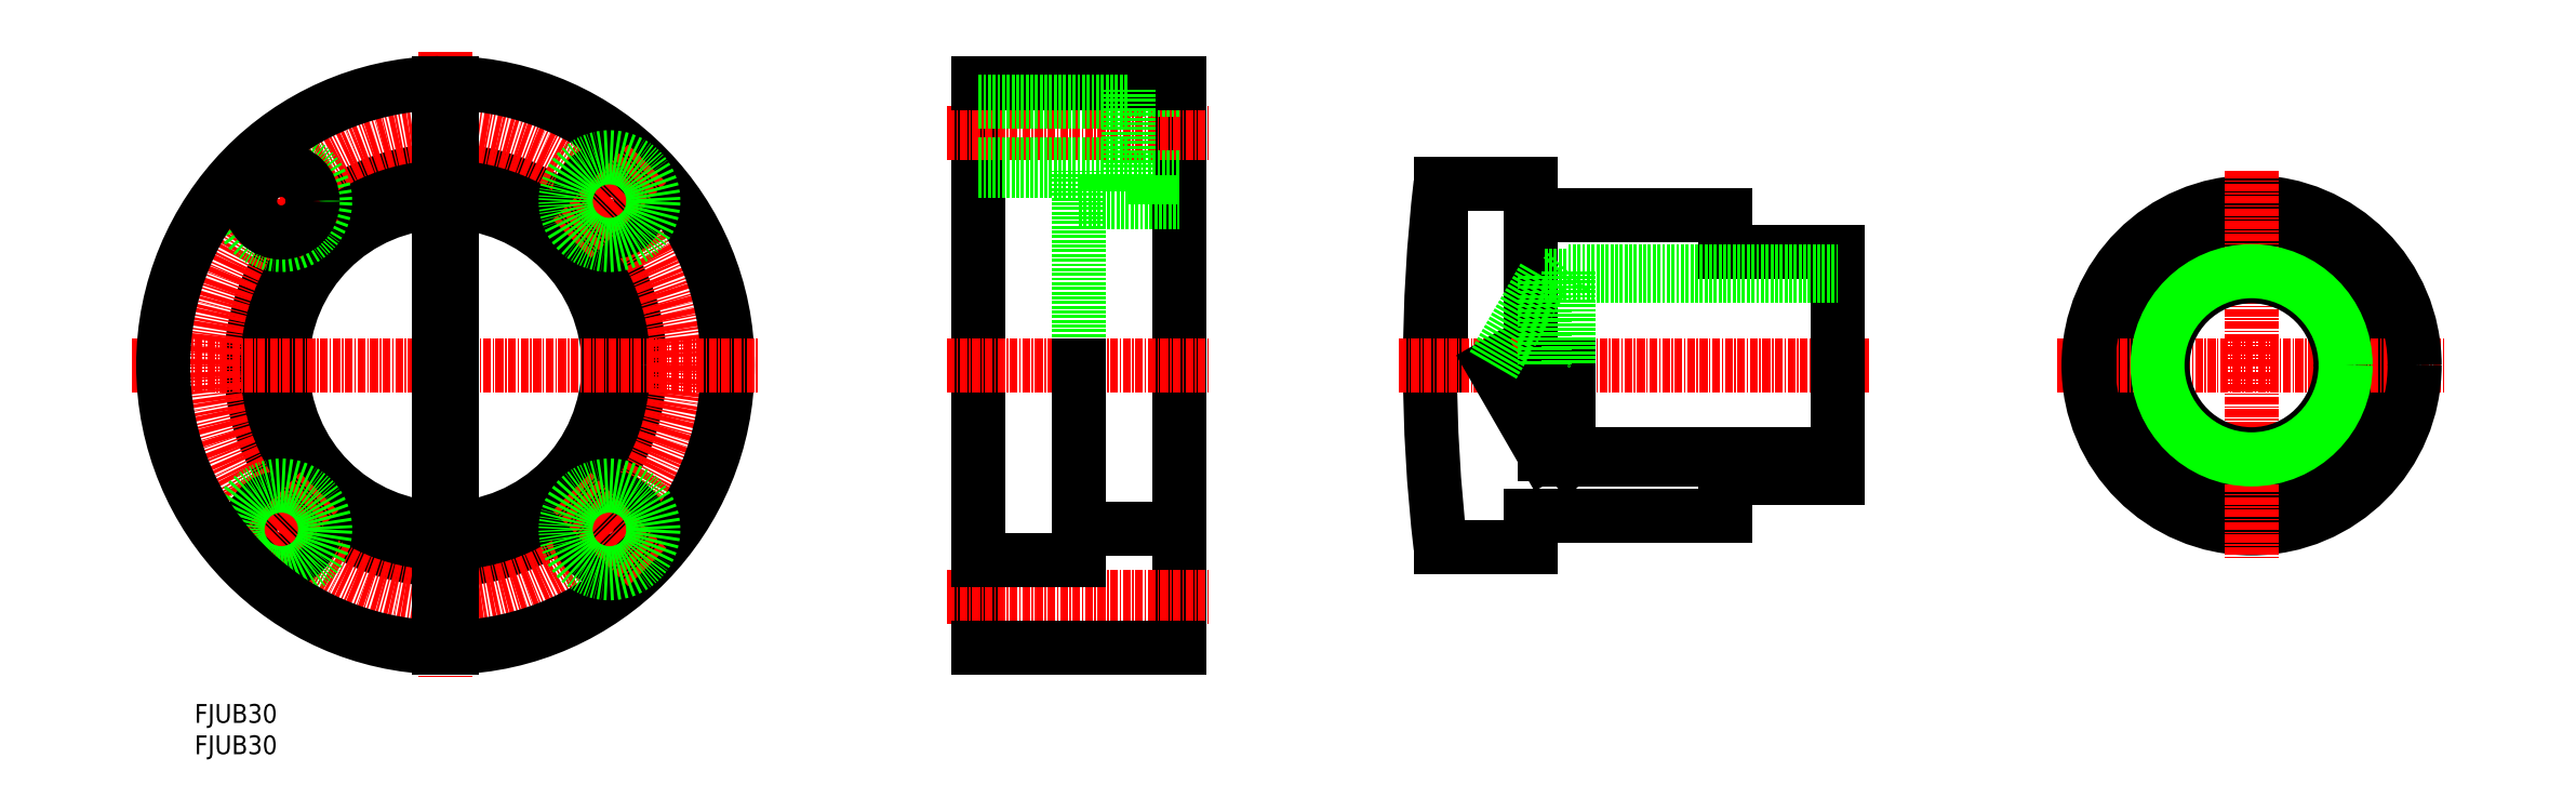
<metadata>
{"format":"dxf","ext":"dxf","renderer":"ezdxf+matplotlib","layout":"modelspace","background":"white","min_lineweight":24,"dpi":150}
</metadata>
<code>
0
SECTION
2
ENTITIES
0
INSERT
8
0
2
*U18
10
0
20
0
30
0
0
INSERT
8
0
2
*U19
10
0
20
0
30
0
0
CIRCLE
8
0
10
40
20
62
30
0
40
26
0
CIRCLE
8
0
10
40
20
62
30
0
40
31
0
CIRCLE
8
CENTER
10
40
20
62
30
0
40
37
0
ARC
8
0
10
40
20
62
30
0
40
45
50
271.3
51
88.73
0
LINE
8
CENTER
10
40
20
112
30
0
11
40
21
12
31
0
0
LINE
8
CENTER
10
-10
20
62
30
0
11
90
21
62
31
0
0
CIRCLE
8
0
10
13.84
20
88.16
30
0
40
7
0
LINE
8
CENTER
10
7.827
20
94.17
30
0
11
19.85
21
82.15
31
0
0
CIRCLE
8
0
10
13.84
20
88.16
30
0
40
5
0
CIRCLE
8
0
10
13.84
20
35.84
30
0
40
5
0
LINE
8
CENTER
10
7.827
20
29.83
30
0
11
19.85
21
41.85
31
0
0
CIRCLE
8
0
10
13.84
20
35.84
30
0
40
7
0
CIRCLE
8
0
10
66.16
20
35.84
30
0
40
5
0
LINE
8
CENTER
10
72.17
20
29.83
30
0
11
60.15
21
41.85
31
0
0
CIRCLE
8
0
10
66.16
20
35.84
30
0
40
7
0
CIRCLE
8
0
10
66.16
20
88.16
30
0
40
5
0
LINE
8
CENTER
10
72.17
20
94.17
30
0
11
60.15
21
82.15
31
0
0
CIRCLE
8
0
10
66.16
20
88.16
30
0
40
7
0
LINE
8
0
10
41
20
107
30
0
11
41
21
17.01
31
0
0
LINE
8
0
10
39
20
107
30
0
11
39
21
17.01
31
0
0
ARC
8
0
10
40
20
62
30
0
40
45
50
91.27
51
268.7
0
LINE
8
0
10
157
20
107
30
0
11
157
21
17
31
0
0
LINE
8
0
10
125
20
107
30
0
11
125
21
17
31
0
0
LINE
8
0
10
141
20
62
30
0
11
141
21
93
31
0
0
LINE
8
CENTER
10
120
20
25
30
0
11
162
21
25
31
0
0
LINE
8
0
10
157
20
17
30
0
11
125
21
17
31
0
0
LINE
8
CENTER
10
120
20
62
30
0
11
162
21
62
31
0
0
LINE
8
0
10
141
20
31
30
0
11
141
21
62
31
0
0
LINE
8
0
10
157
20
36
30
0
11
141
21
36
31
0
0
LINE
8
0
10
141
20
31
30
0
11
125
21
31
31
0
0
LINE
8
CENTER
10
120
20
99
30
0
11
162
21
99
31
0
0
LINE
8
0
10
141
20
88
30
0
11
157
21
88
31
0
0
LINE
8
0
10
149
20
92
30
0
11
157
21
92
31
0
0
LINE
8
0
10
149
20
106
30
0
11
157
21
106
31
0
0
LINE
8
0
10
125
20
107
30
0
11
157
21
107
31
0
0
LINE
8
0
10
149
20
106
30
0
11
149
21
92
31
0
0
LINE
8
0
10
125
20
93
30
0
11
141
21
93
31
0
0
LINE
8
0
10
125
20
94
30
0
11
149
21
94
31
0
0
LINE
8
0
10
125
20
104
30
0
11
149
21
104
31
0
0
LINE
8
0
10
198.7
20
91
30
0
11
198.7
21
62
31
0
0
LINE
8
0
10
213
20
62
30
0
11
213
21
91
31
0
0
ARC
8
0
10
447
20
62
30
0
40
250
50
173.3
51
186.7
0
LINE
8
0
10
244
20
80
30
0
11
262
21
80
31
0
0
LINE
8
0
10
244
20
44
30
0
11
262
21
44
31
0
0
LINE
8
CENTER
10
192
20
62
30
0
11
267
21
62
31
0
0
LINE
8
0
10
213
20
86
30
0
11
244
21
86
31
0
0
LINE
8
0
10
213
20
38
30
0
11
244
21
38
31
0
0
LINE
8
0
10
198.7
20
33
30
0
11
213
21
33
31
0
0
LINE
8
0
10
213
20
33
30
0
11
213
21
38
31
0
0
LINE
8
0
10
244
20
44
30
0
11
244
21
38
31
0
0
LINE
8
0
10
244
20
86
30
0
11
244
21
80
31
0
0
LINE
8
0
10
262
20
80
30
0
11
262
21
44
31
0
0
LINE
8
0
10
198.7
20
91
30
0
11
213
21
91
31
0
0
LINE
8
0
10
215.2
20
76.19
30
0
11
262
21
76.19
31
0
0
LINE
8
0
10
219
20
77
30
0
11
262
21
77
31
0
0
LINE
8
0
10
215.2
20
47.81
30
0
11
262
21
47.81
31
0
0
LINE
8
0
10
219
20
47
30
0
11
262
21
47
31
0
0
LINE
8
0
10
219
20
47
30
0
11
219
21
62
31
0
0
LINE
8
0
10
215.2
20
47.81
30
0
11
215.2
21
62
31
0
0
LINE
8
0
10
207.1
20
62
30
0
11
215.2
21
47.81
31
0
0
LINE
8
0
10
218.3
20
47.81
30
0
11
219
21
47
31
0
0
LINE
8
0
10
207.1
20
62
30
0
11
215.2
21
76.19
31
0
0
LINE
8
0
10
215.2
20
76.19
30
0
11
215.2
21
62
31
0
0
LINE
8
0
10
219
20
77
30
0
11
219
21
62
31
0
0
LINE
8
0
10
218.3
20
76.19
30
0
11
219
21
77
31
0
0
CIRCLE
8
0
10
328
20
62
30
0
40
21
0
LINE
8
CENTER
10
297
20
62
30
0
11
359
21
62
31
0
0
CIRCLE
8
0
10
328
20
62
30
0
40
26
0
LINE
8
CENTER
10
328
20
93
30
0
11
328
21
31
31
0
0
CIRCLE
8
0
10
328
20
62
30
0
40
14.19
0
CIRCLE
8
0
10
328
20
62
30
0
40
15
0
ENDSEC
0
EOF

</code>
